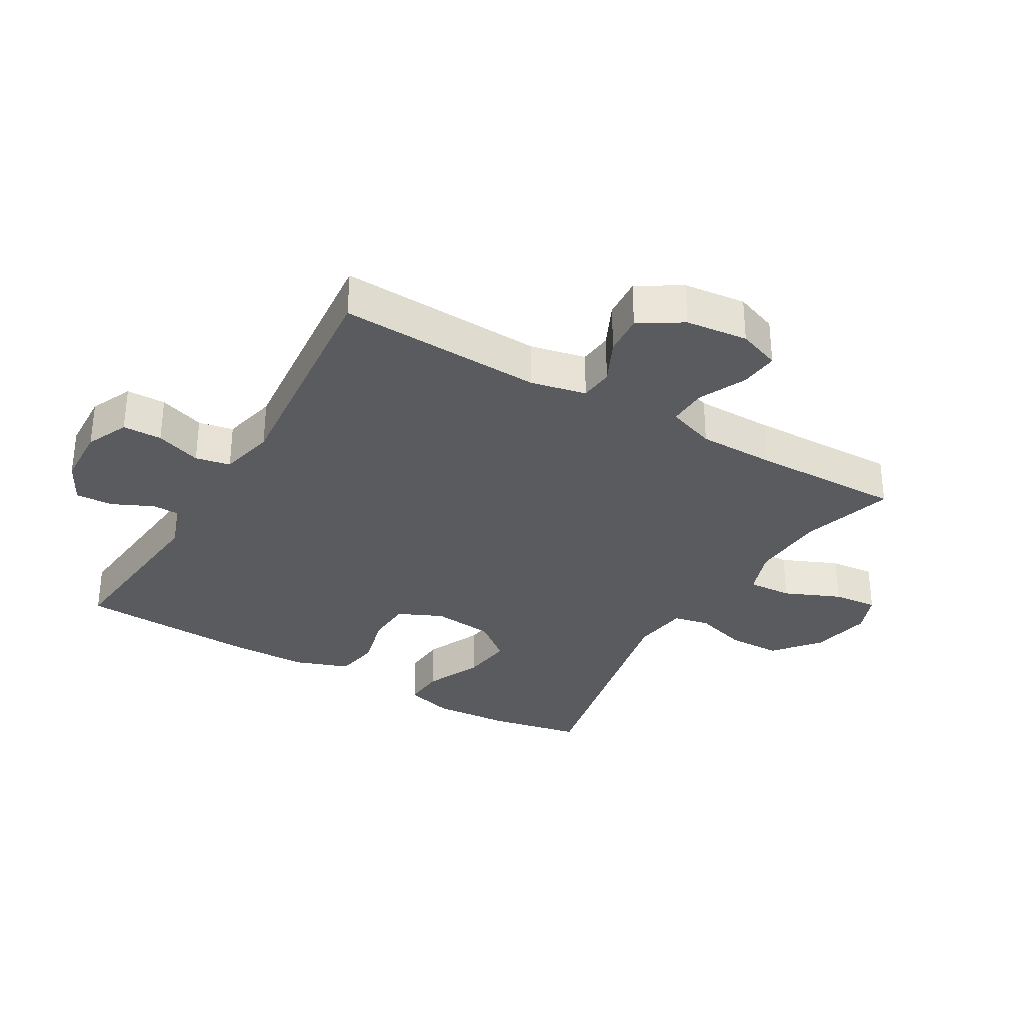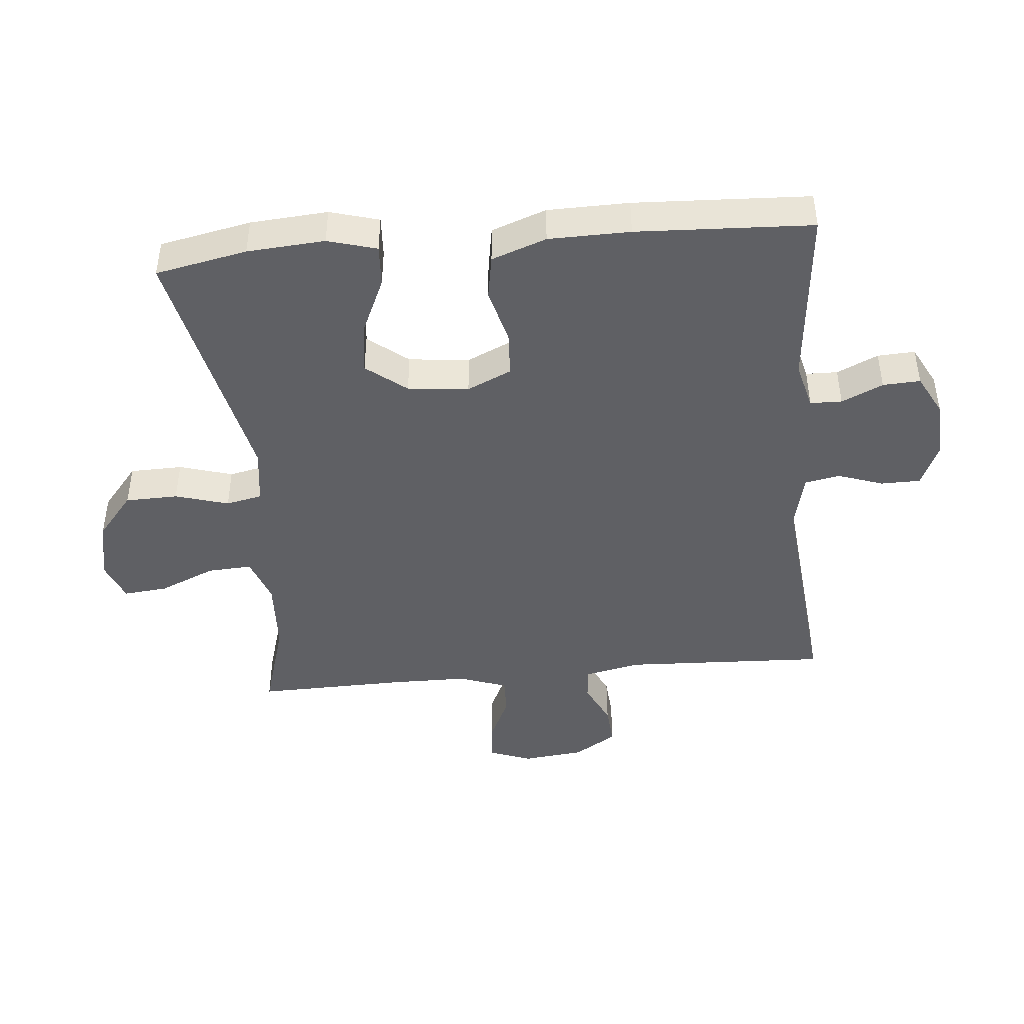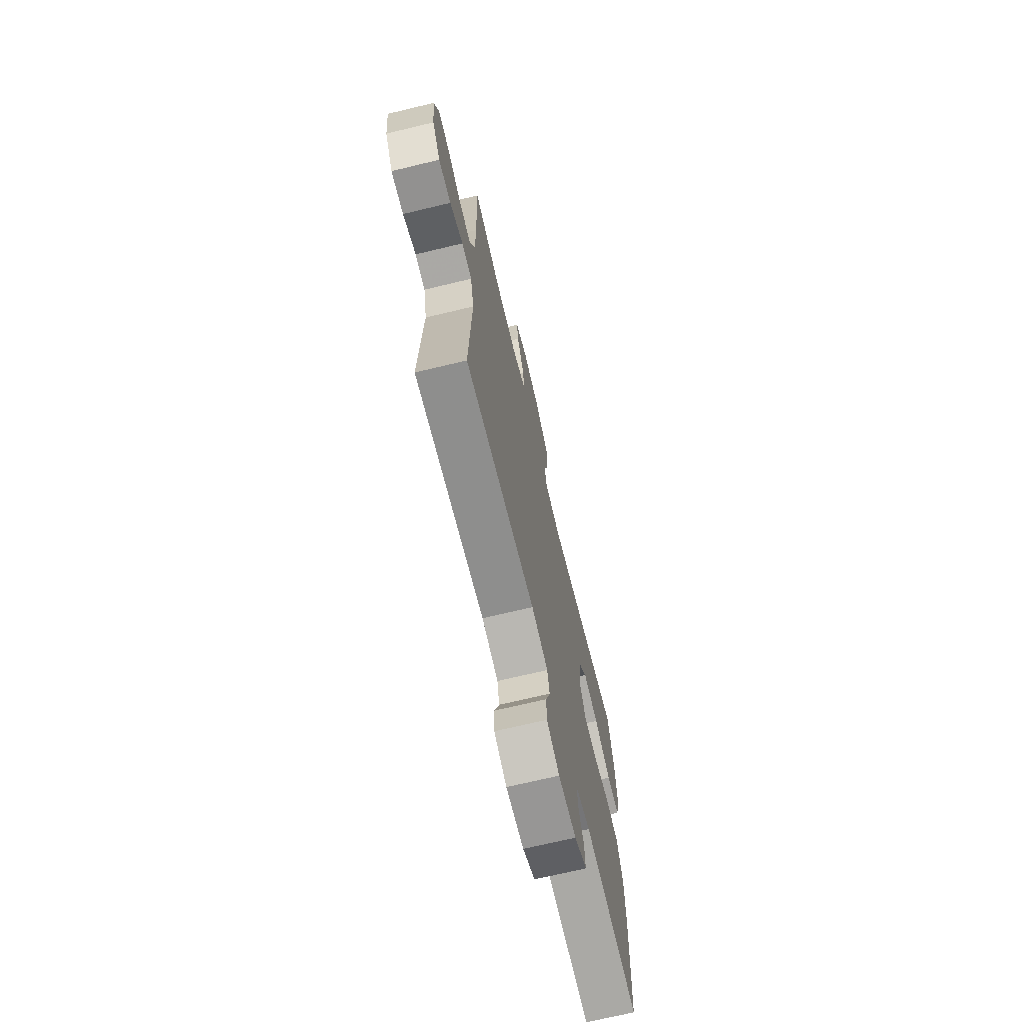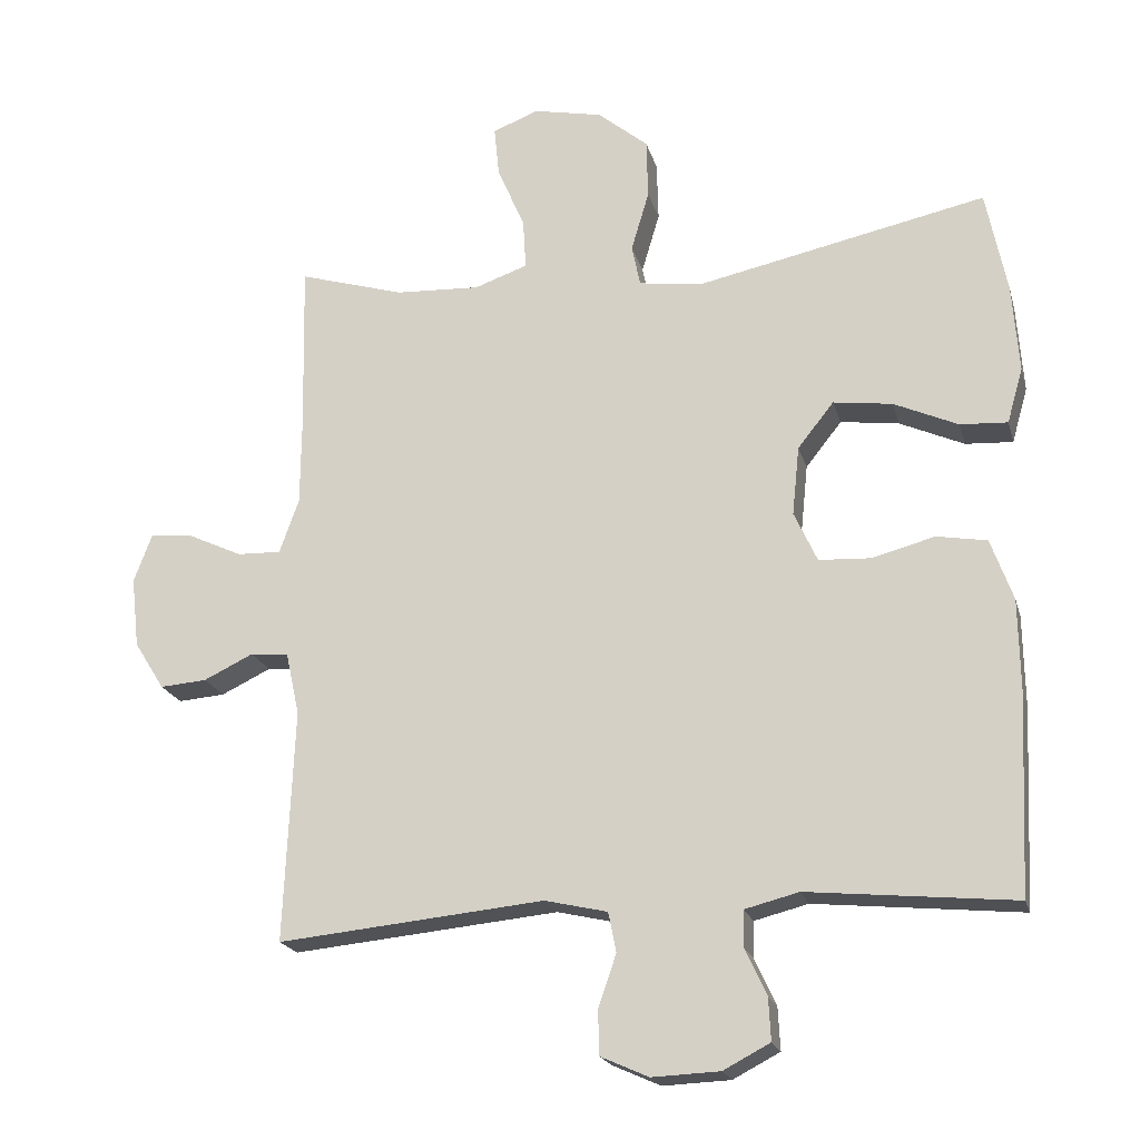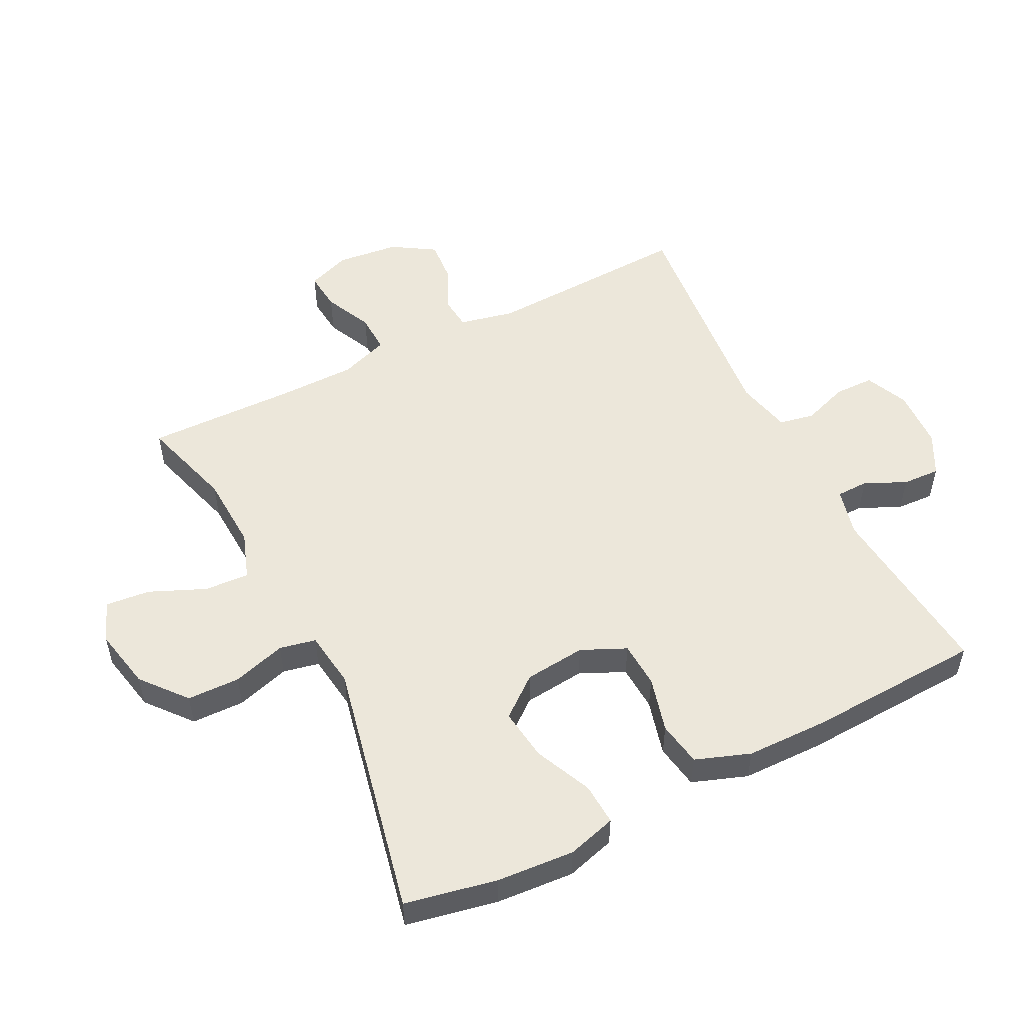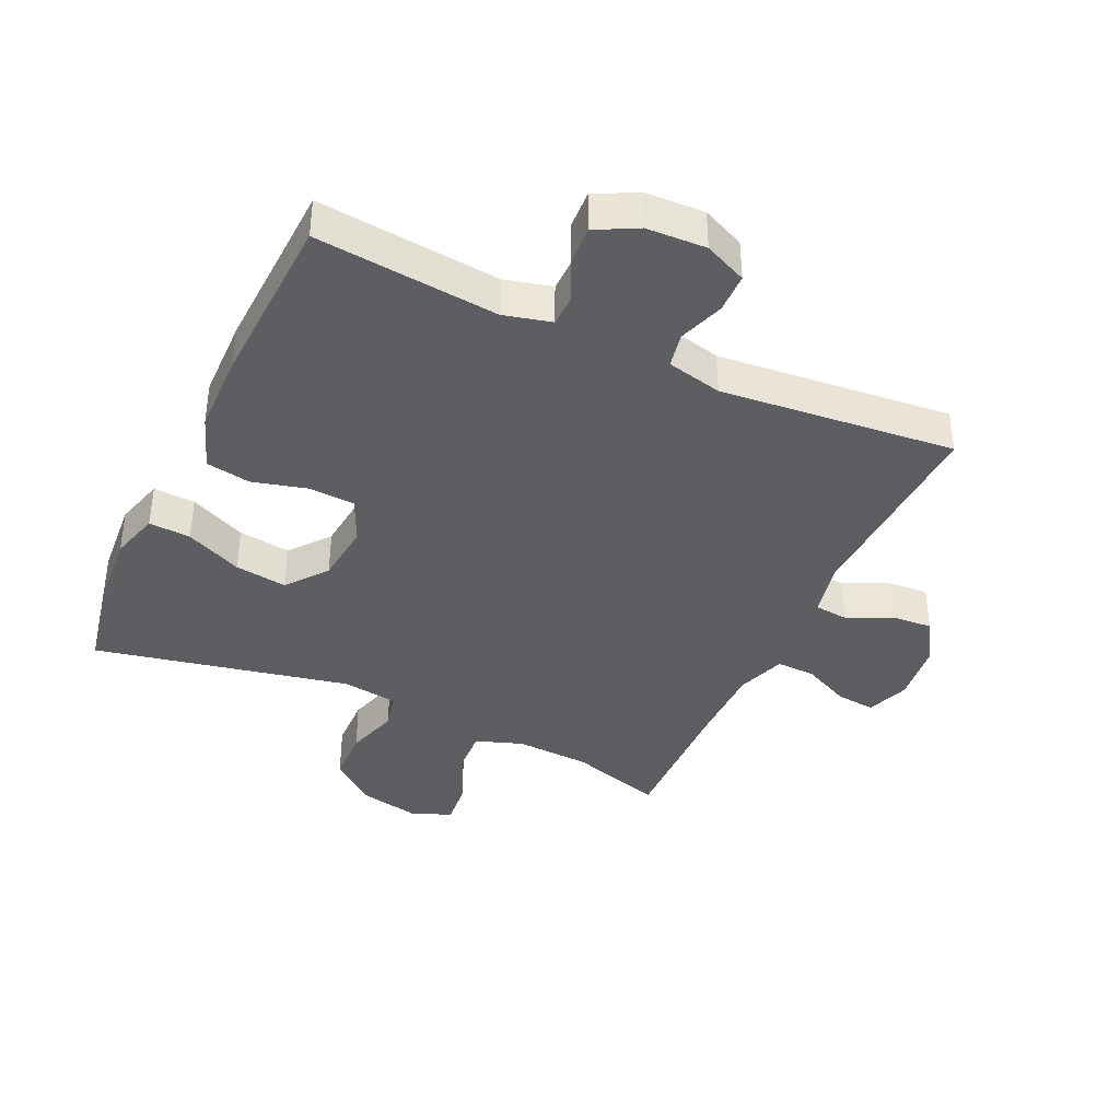
<metadata>
{"format":"obj","ext":"obj","renderer":"f3d","projection":"perspective","resolution":1024,"background":"white","views":[{"elev":-32.4,"azim":-120.4,"up":"+Y"},{"elev":-44.2,"azim":95.3,"up":"+Y"},{"elev":-70.2,"azim":-76.5,"up":"+Z"},{"elev":-20.2,"azim":14.2,"up":"+Z"},{"elev":52.9,"azim":63.2,"up":"+Y"},{"elev":-39.3,"azim":155.1,"up":"+Y"}]}
</metadata>
<code>
v -0.5 0.07 -0.5
v -0.486 0.07 -0.177
v -0.505 0.07 -0.09
v -0.558 0.07 -0.085
v -0.627 0.07 -0.118
v -0.692 0.07 -0.123
v -0.734 0.07 -0.056
v -0.745 0.07 0.042
v -0.72 0.07 0.109
v -0.659 0.07 0.103
v -0.584 0.07 0.068
v -0.523 0.07 0.066
v -0.496 0.07 0.142
v -0.495 0.07 0.263
v -0.5 0.07 0.5
v -0.353 0.07 0.456
v -0.235 0.07 0.45
v -0.161 0.07 0.476
v -0.165 0.07 0.546
v -0.203 0.07 0.634
v -0.21 0.07 0.704
v -0.146 0.07 0.729
v -0.05 0.07 0.709
v 0.02 0.07 0.651
v 0.022 0.07 0.568
v -0.003 0.07 0.484
v 0.009 0.07 0.427
v 0.098 0.07 0.415
v 0.5 0.07 0.5
v 0.529 0.07 0.356
v 0.538 0.07 0.234
v 0.516 0.07 0.157
v 0.45 0.07 0.161
v 0.361 0.07 0.201
v 0.279 0.07 0.212
v 0.229 0.07 0.149
v 0.219 0.07 0.053
v 0.251 0.07 -0.017
v 0.323 0.07 -0.021
v 0.41 0.07 0.002
v 0.48 0.07 -0.01
v 0.511 0.07 -0.096
v 0.513 0.07 -0.224
v 0.5 0.07 -0.5
v 0.213 0.07 -0.472
v 0.138 0.07 -0.491
v 0.137 0.07 -0.541
v 0.167 0.07 -0.606
v 0.17 0.07 -0.665
v 0.105 0.07 -0.699
v 0.011 0.07 -0.703
v -0.056 0.07 -0.673
v -0.057 0.07 -0.611
v -0.032 0.07 -0.539
v -0.043 0.07 -0.484
v -0.13 0.07 -0.464
v -0.5 0 -0.5
v -0.486 0 -0.177
v -0.505 0 -0.09
v -0.558 0 -0.085
v -0.627 0 -0.118
v -0.692 0 -0.123
v -0.734 0 -0.056
v -0.745 0 0.042
v -0.72 0 0.109
v -0.659 0 0.103
v -0.584 0 0.068
v -0.523 0 0.066
v -0.496 0 0.142
v -0.495 0 0.263
v -0.5 0 0.5
v -0.353 0 0.456
v -0.235 0 0.45
v -0.161 0 0.476
v -0.165 0 0.546
v -0.203 0 0.634
v -0.21 0 0.704
v -0.146 0 0.729
v -0.05 0 0.709
v 0.02 0 0.651
v 0.022 0 0.568
v -0.003 0 0.484
v 0.009 0 0.427
v 0.098 0 0.415
v 0.5 0 0.5
v 0.529 0 0.356
v 0.538 0 0.234
v 0.516 0 0.157
v 0.45 0 0.161
v 0.361 0 0.201
v 0.279 0 0.212
v 0.229 0 0.149
v 0.219 0 0.053
v 0.251 0 -0.017
v 0.323 0 -0.021
v 0.41 0 0.002
v 0.48 0 -0.01
v 0.511 0 -0.096
v 0.513 0 -0.224
v 0.5 0 -0.5
v 0.213 0 -0.472
v 0.138 0 -0.491
v 0.137 0 -0.541
v 0.167 0 -0.606
v 0.17 0 -0.665
v 0.105 0 -0.699
v 0.011 0 -0.703
v -0.056 0 -0.673
v -0.057 0 -0.611
v -0.032 0 -0.539
v -0.043 0 -0.484
v -0.13 0 -0.464
f 51 52 53 54
f 51 54 55
f 50 51 55
f 47 48 49 50
f 46 47 50 55
f 45 46 55 56
f 43 44 45
f 42 43 45 56
f 39 40 41 42
f 38 39 42 56
f 31 32 33 34
f 31 34 35
f 28 29 30 31
f 27 28 31 35
f 23 24 25 26
f 21 22 23 26
f 19 20 21 26
f 18 19 26 27
f 17 18 27 35
f 14 15 16
f 13 14 16 17
f 12 13 17 35
f 8 9 10 11
f 8 11 12
f 7 8 12
f 4 5 6 7
f 3 4 7 12
f 2 3 12 35
f 37 38 56 1
f 1 2 35 36
f 1 36 37
f 110 109 108 107
f 111 110 107
f 111 107 106
f 106 105 104 103
f 111 106 103 102
f 112 111 102 101
f 101 100 99
f 112 101 99 98
f 98 97 96 95
f 112 98 95 94
f 90 89 88 87
f 91 90 87
f 87 86 85 84
f 91 87 84 83
f 82 81 80 79
f 82 79 78 77
f 82 77 76 75
f 83 82 75 74
f 91 83 74 73
f 72 71 70
f 73 72 70 69
f 91 73 69 68
f 67 66 65 64
f 68 67 64
f 68 64 63
f 63 62 61 60
f 68 63 60 59
f 91 68 59 58
f 57 112 94 93
f 92 91 58 57
f 93 92 57
f 1 57 58 2
f 2 58 59 3
f 3 59 60 4
f 4 60 61 5
f 5 61 62 6
f 6 62 63 7
f 7 63 64 8
f 8 64 65 9
f 9 65 66 10
f 10 66 67 11
f 11 67 68 12
f 12 68 69 13
f 13 69 70 14
f 14 70 71 15
f 15 71 72 16
f 16 72 73 17
f 17 73 74 18
f 18 74 75 19
f 19 75 76 20
f 20 76 77 21
f 21 77 78 22
f 22 78 79 23
f 23 79 80 24
f 24 80 81 25
f 25 81 82 26
f 26 82 83 27
f 27 83 84 28
f 28 84 85 29
f 29 85 86 30
f 30 86 87 31
f 31 87 88 32
f 32 88 89 33
f 33 89 90 34
f 34 90 91 35
f 35 91 92 36
f 36 92 93 37
f 37 93 94 38
f 38 94 95 39
f 39 95 96 40
f 40 96 97 41
f 41 97 98 42
f 42 98 99 43
f 43 99 100 44
f 44 100 101 45
f 45 101 102 46
f 46 102 103 47
f 47 103 104 48
f 48 104 105 49
f 49 105 106 50
f 50 106 107 51
f 51 107 108 52
f 52 108 109 53
f 53 109 110 54
f 54 110 111 55
f 55 111 112 56
f 56 112 57 1

</code>
